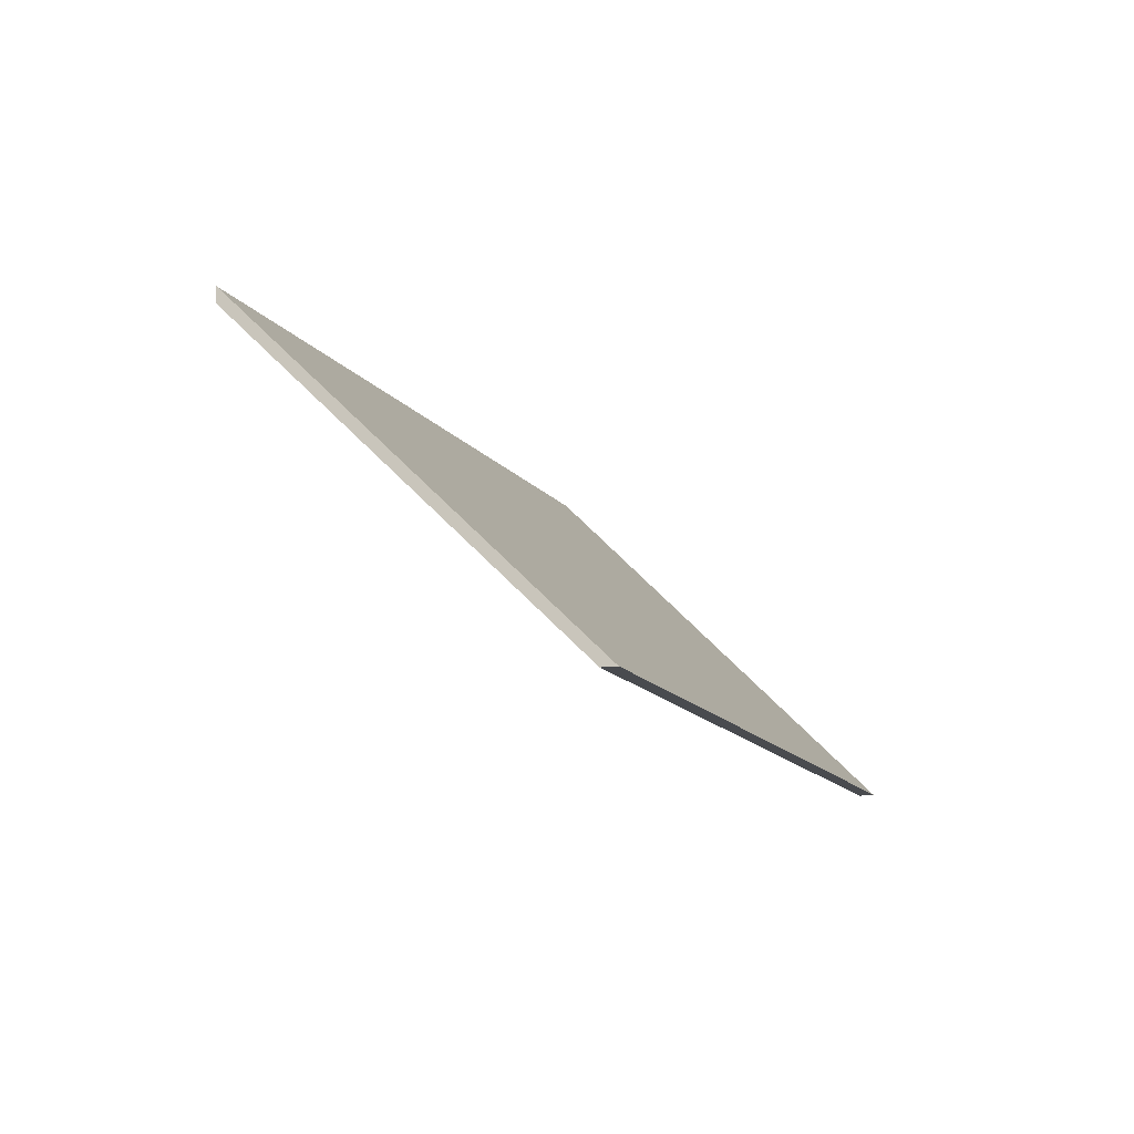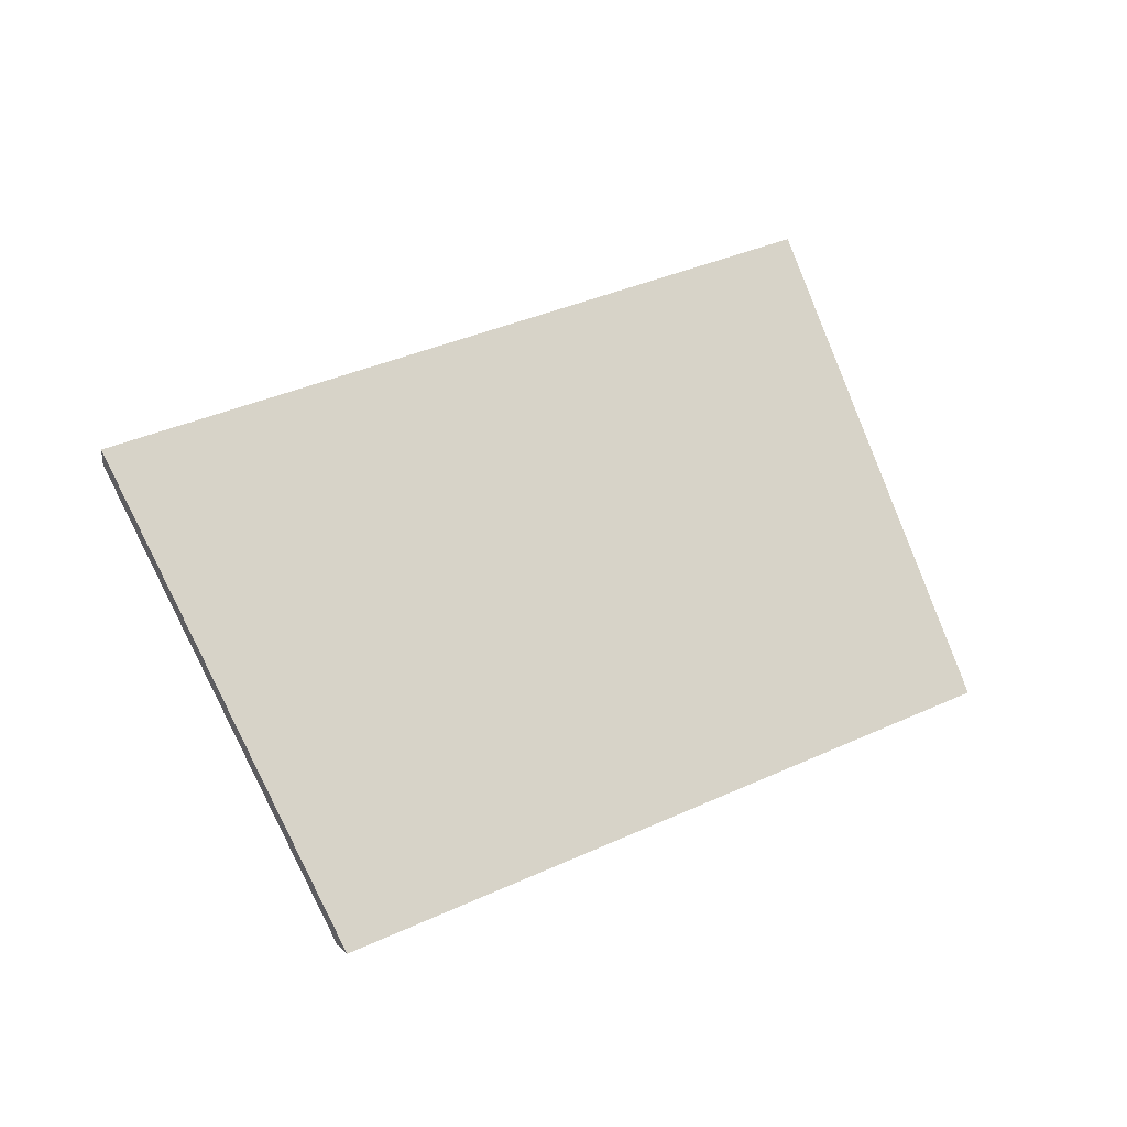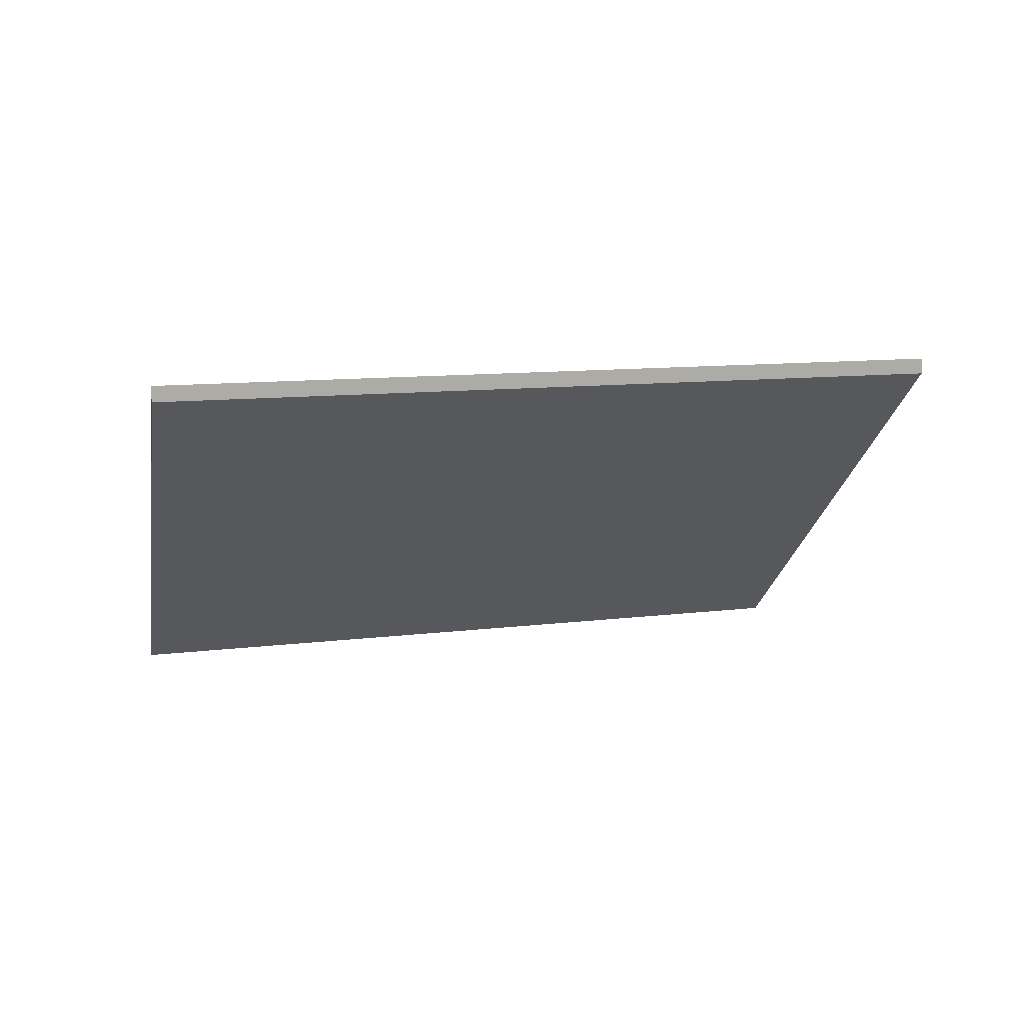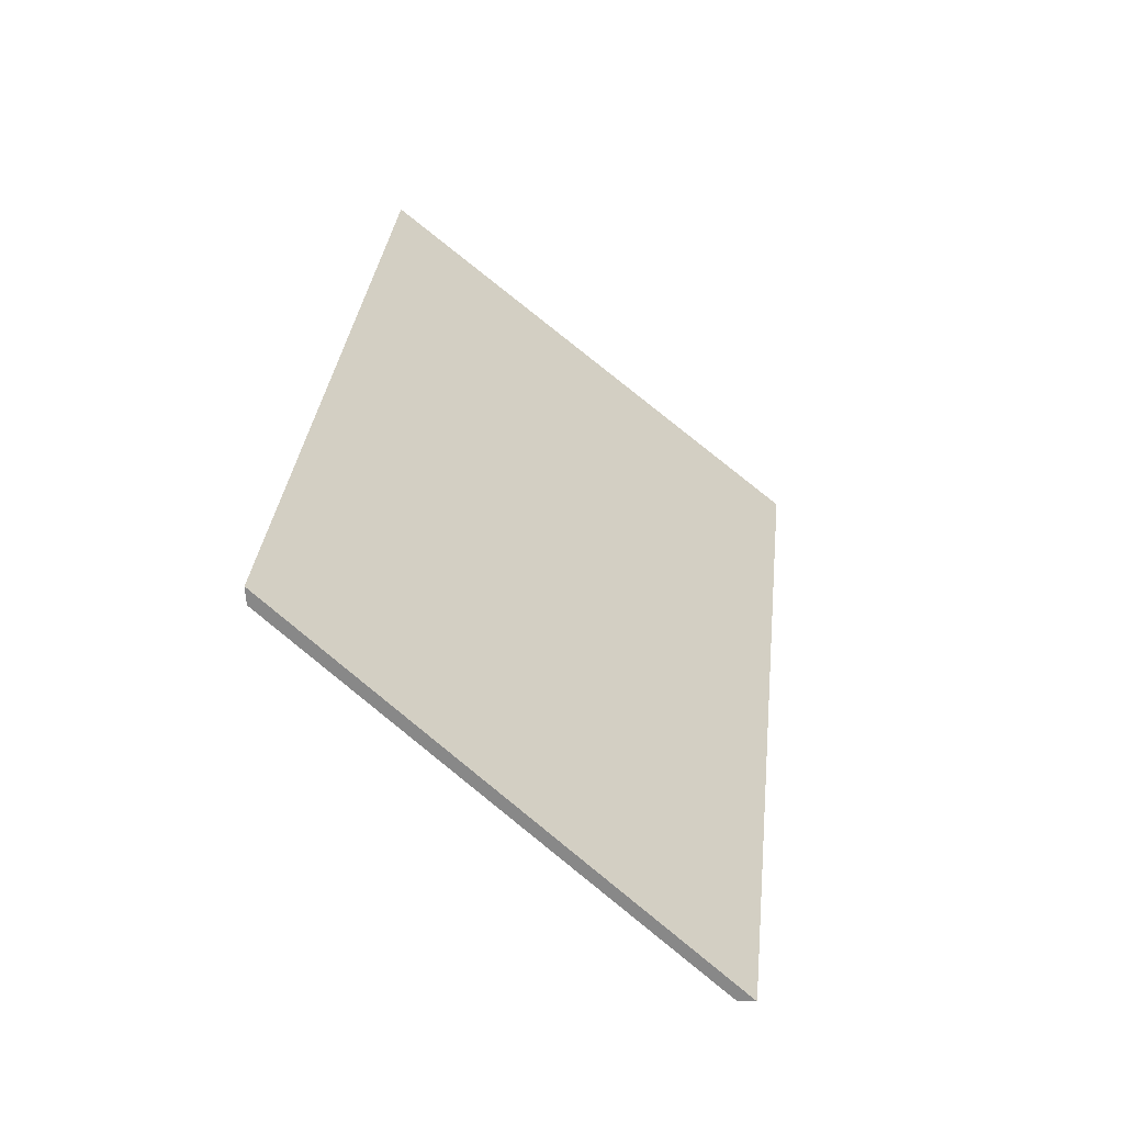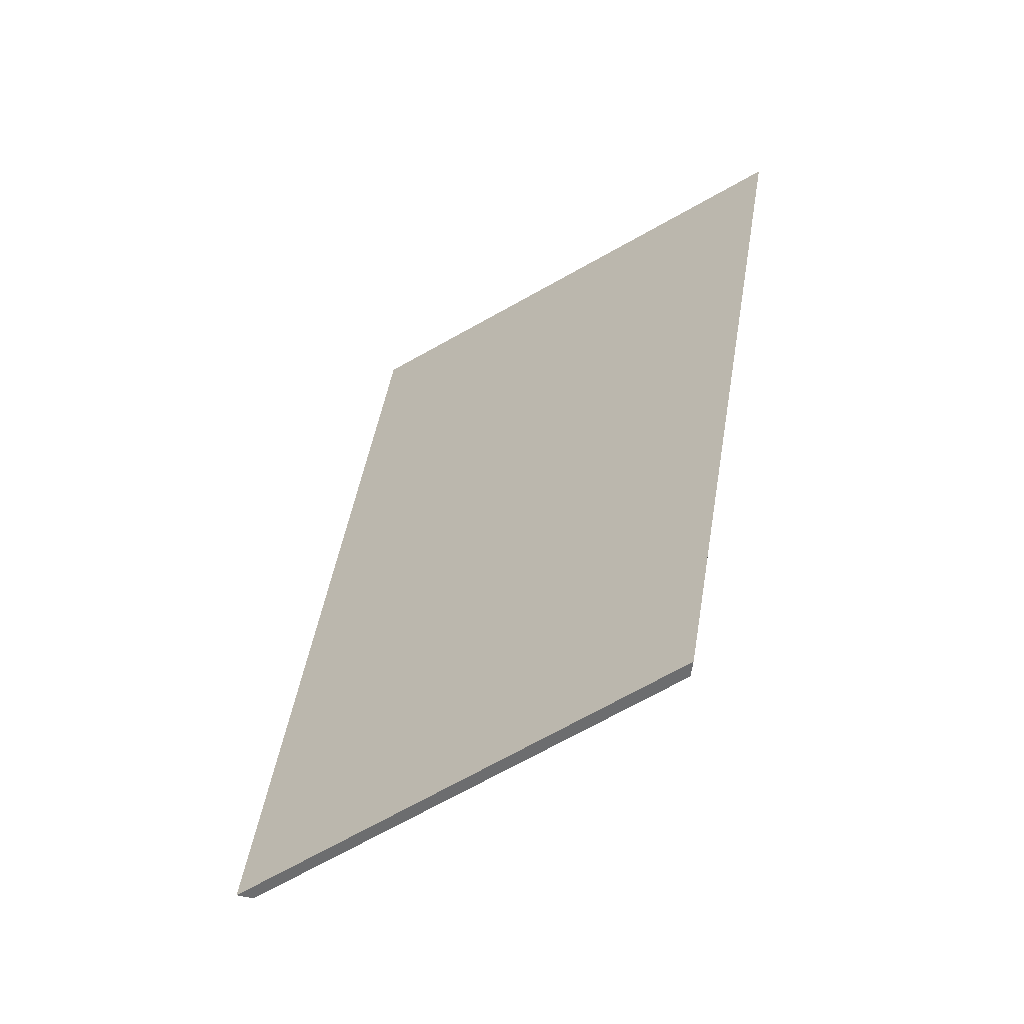
<metadata>
{"format":"obj","ext":"obj","renderer":"f3d","projection":"perspective","resolution":1024,"background":"white","views":[{"elev":-14.2,"azim":-32.5,"up":"+Y"},{"elev":32.3,"azim":1.3,"up":"+Y"},{"elev":13.0,"azim":-161.2,"up":"+Y"},{"elev":-4.5,"azim":97.2,"up":"+Z"},{"elev":76.0,"azim":-79.4,"up":"+Z"}]}
</metadata>
<code>
v 1.465 0.02499 1.652
v 1.495 -0.03442 1.703
v 1.393 -0.03442 1.773
v 1.355 0.02352 1.729
v 1.355 0.02615 1.729
v 1.355 0.02352 1.729
v 1.393 -0.03442 1.773
v 1.394 -0.03442 1.775
v 1.394 -0.03442 1.775
v 1.393 -0.03442 1.773
v 1.495 -0.03442 1.703
v 1.497 -0.03442 1.705
v 1.497 -0.03442 1.705
v 1.495 -0.03442 1.703
v 1.465 0.02499 1.652
v 1.465 0.02762 1.652
v 1.465 0.02762 1.652
v 1.465 0.02499 1.652
v 1.355 0.02352 1.729
v 1.355 0.02615 1.729
v 1.355 0.02615 1.729
v 1.394 -0.03442 1.775
v 1.497 -0.03442 1.705
v 1.465 0.02762 1.652
f 1 2 3
f 1 3 4
f 5 6 7
f 5 7 8
f 9 10 11
f 9 11 12
f 13 14 15
f 13 15 16
f 17 18 19
f 17 19 20
f 21 22 23
f 21 23 24

</code>
